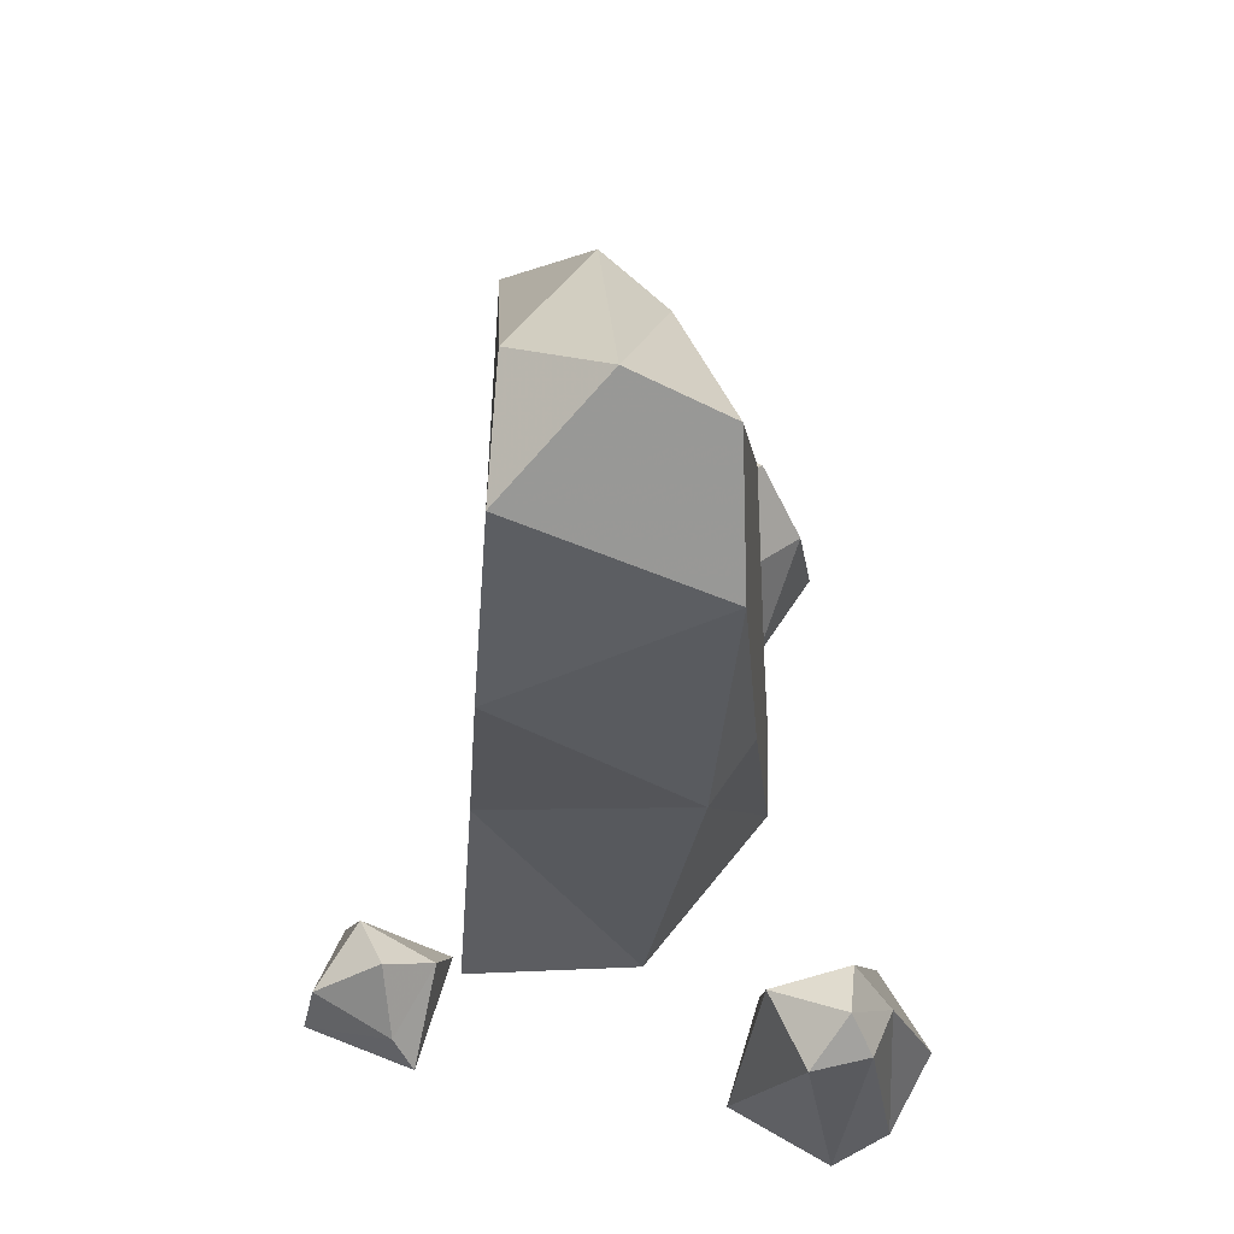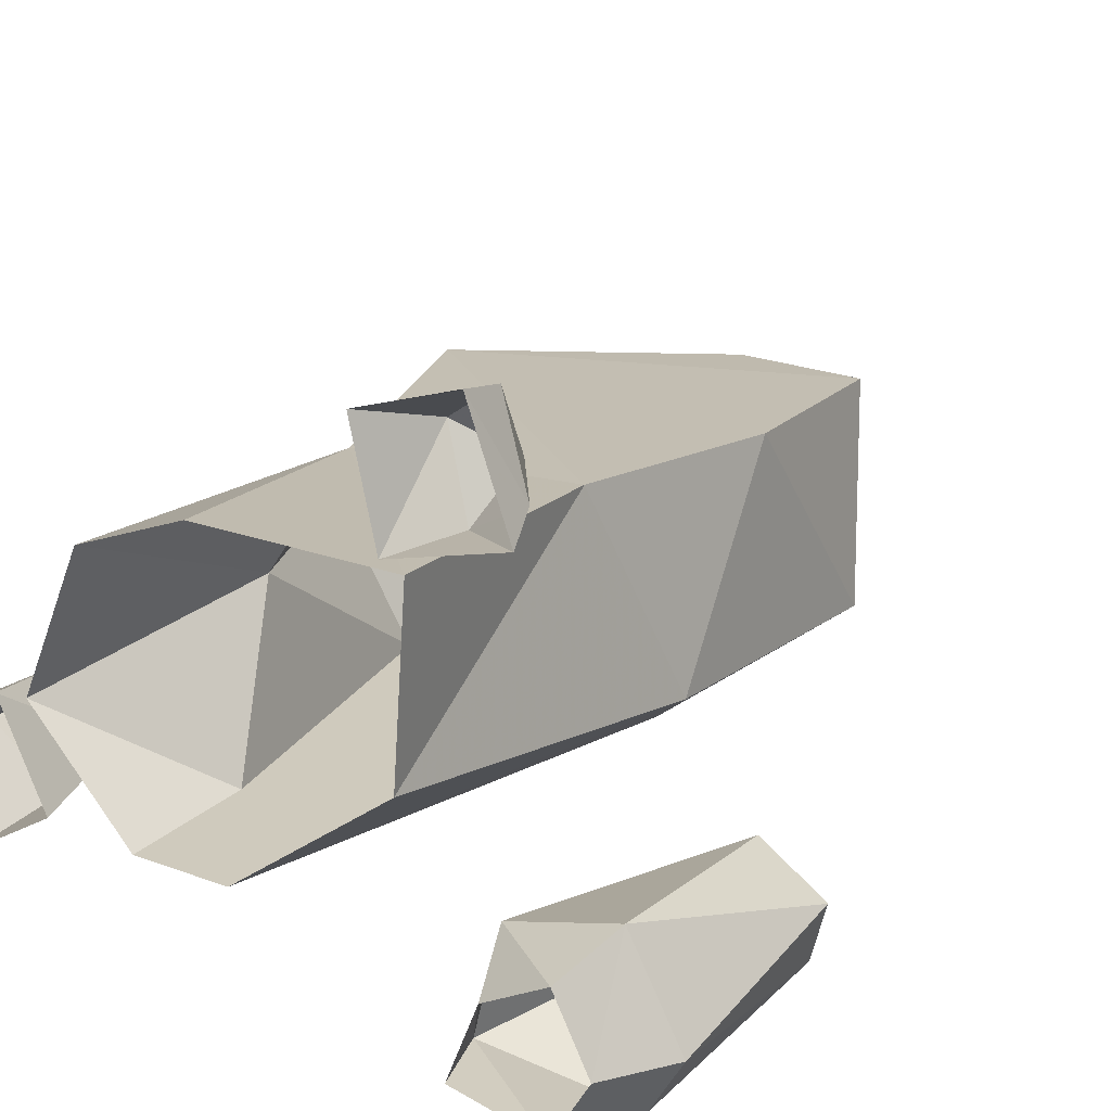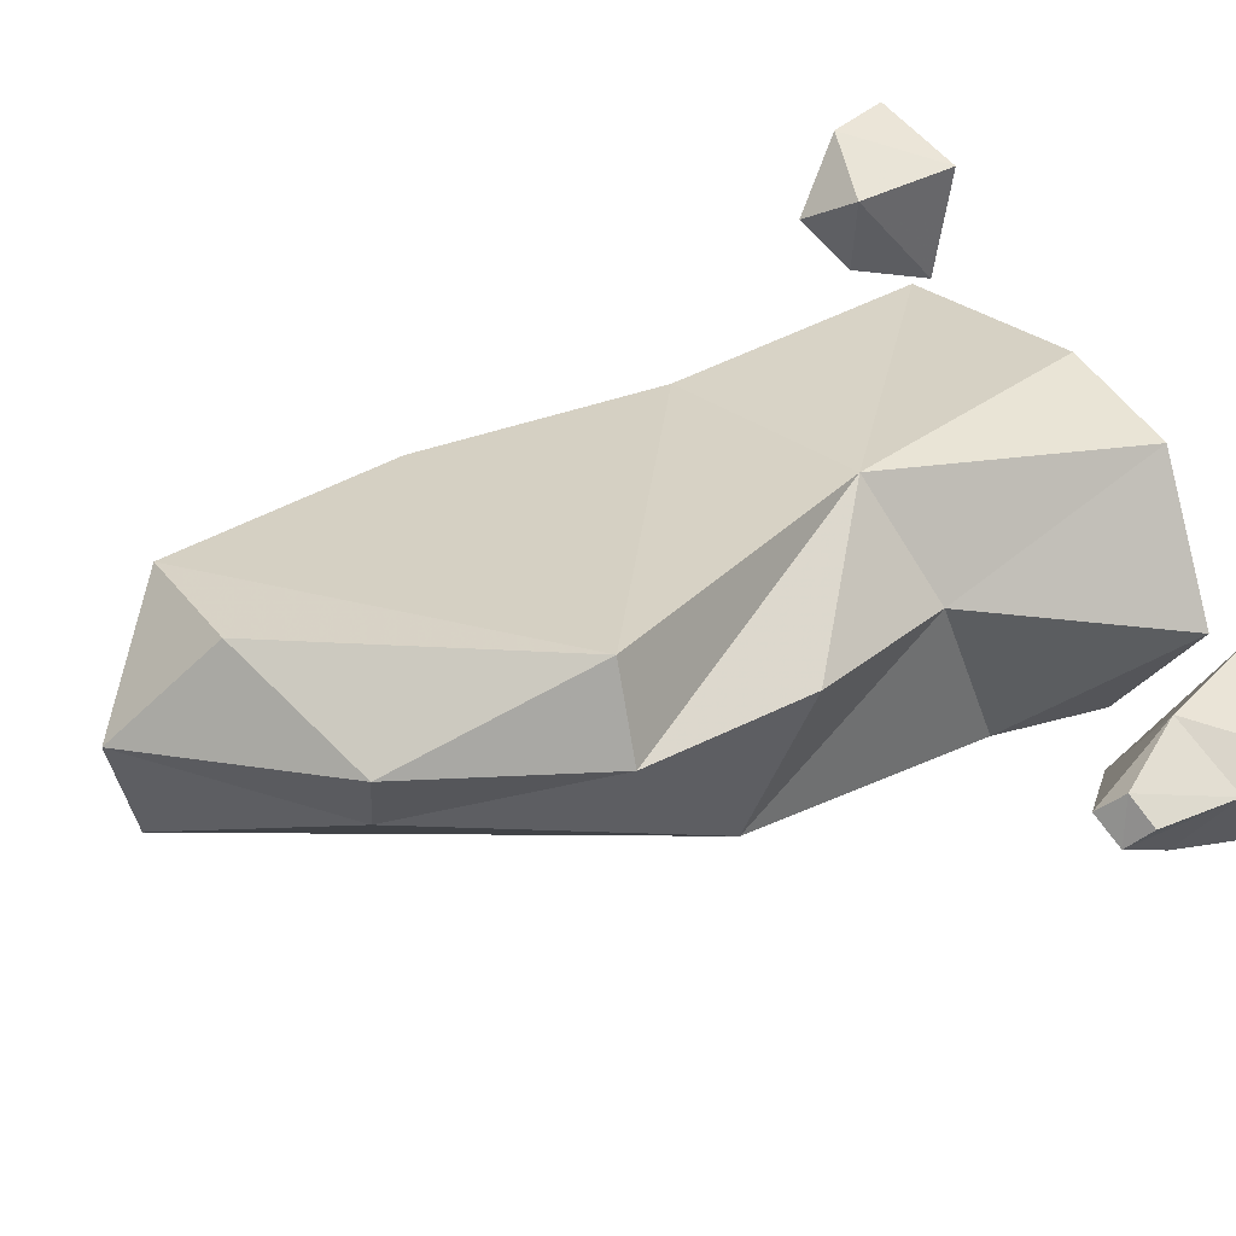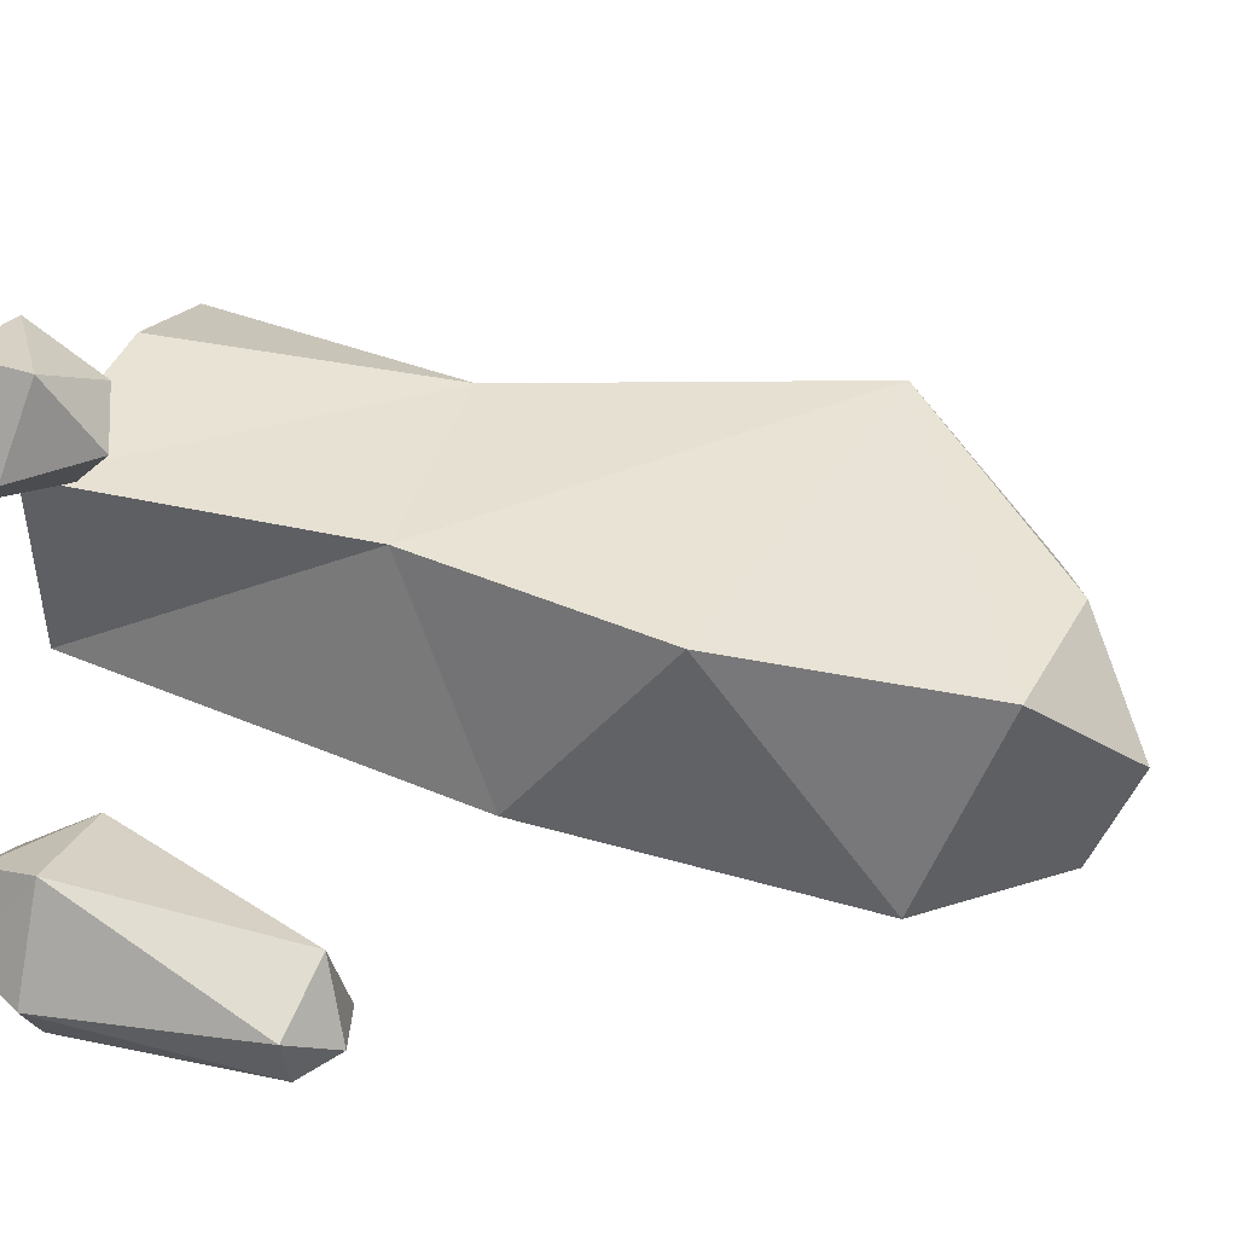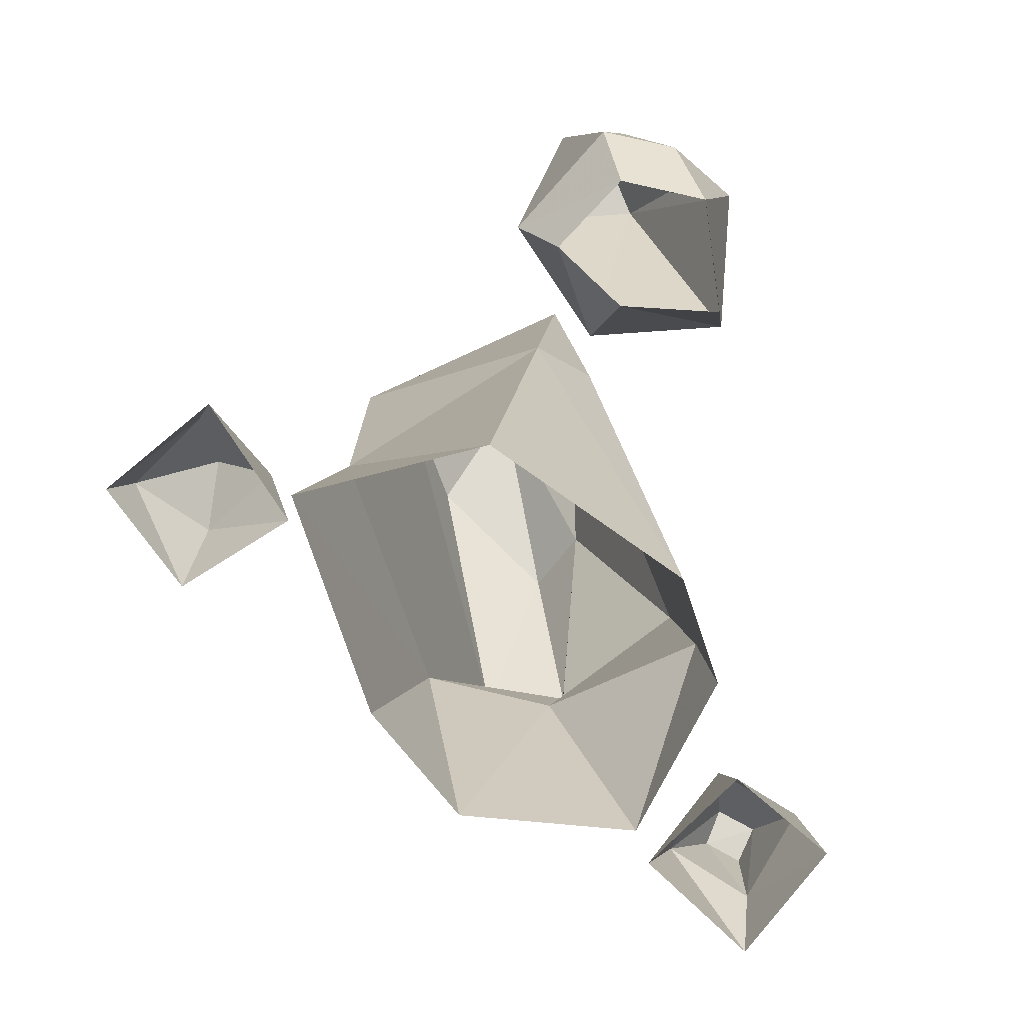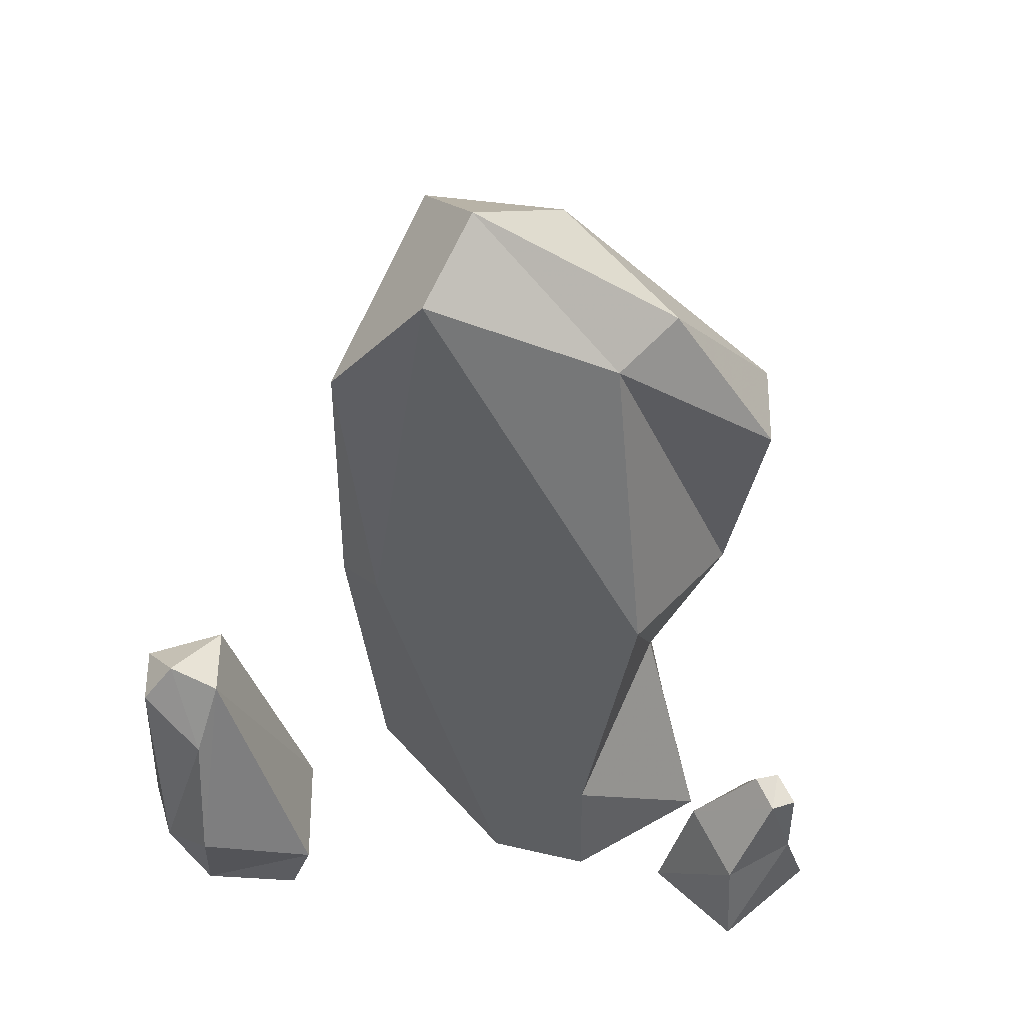
<metadata>
{"format":"obj","ext":"obj","renderer":"f3d","projection":"perspective","resolution":1024,"background":"white","views":[{"elev":59.7,"azim":-88.4,"up":"+Z"},{"elev":20.3,"azim":-145.6,"up":"+Y"},{"elev":25.2,"azim":55.3,"up":"+Y"},{"elev":38.9,"azim":-71.1,"up":"+Y"},{"elev":-78.1,"azim":-71.3,"up":"+Z"},{"elev":51.5,"azim":14.2,"up":"+Z"}]}
</metadata>
<code>
g beiou_yewai_30_common_shanyan_02
v 26.51 29.31 -0.2023
v 16.81 32.23 43.83
v 25.41 14.5 36.07
v 37.04 5.613 -0.2021
v 18.94 -11.06 21.1
v -18.43 -7.873 67.96
v 3.273 -12.51 -0.06718
v 19.6 -12.51 -0.06723
v -24.58 -4.634 114.5
v -24.37 30.58 86.18
v -26.54 -1.288 62.46
v 18.94 -11.06 21.1
v 19.6 -12.51 -0.06723
v 37.04 5.613 -0.2021
v 25.41 14.5 36.07
v 4.576 27.24 128.4
v -5.957 11.8 139.8
v 25.68 15.45 121.3
v -18.22 27.81 125.5
v -24.37 30.58 86.18
v -24.58 -4.634 114.5
v -9.72 -3.4 133.6
v 26.55 -7.788 69.2
v 18.7 5.501 117.5
v 4.576 27.24 128.4
v -18.22 27.81 125.5
v -5.957 11.8 139.8
v 36.62 15.54 64.84
v 18.7 5.501 117.5
v 26.55 -7.788 69.2
v -24.06 7.403 -0.2016
v -20.13 33.2 46.68
v -26.19 36.4 -0.04259
v -26.19 36.4 -0.04259
v -20.13 33.2 46.68
v 16.81 32.23 43.83
v 7.828 36.4 -0.04285
v 7.828 36.4 -0.04285
v 16.81 32.23 43.83
v 26.51 29.31 -0.2023
v -26.54 -1.288 62.46
v -18.43 -7.873 67.96
v -24.58 -4.634 114.5
v -24.37 30.58 86.18
v 39.01 30.01 96.57
v 16.81 32.23 43.83
v 39.01 30.01 96.57
v 42.23 16.44 95.99
v 36.62 15.54 64.84
v -9.72 -3.4 133.6
v -5.957 11.8 139.8
v -18.22 27.81 125.5
v 3.273 -12.51 -0.06718
v -18.43 -7.873 67.96
v -26.54 -1.288 62.46
v -24.06 7.403 -0.2016
v -9.72 -3.4 133.6
v -24.58 -4.634 114.5
v 26.55 -7.788 69.2
v 25.41 14.5 36.07
v 36.62 15.54 64.84
v 26.55 -7.788 69.2
v 18.94 -11.06 21.1
v 25.41 14.5 36.07
v 25.68 15.45 121.3
v 42.23 16.44 95.99
v 39.01 30.01 96.57
v -18.22 27.81 125.5
v 4.576 27.24 128.4
v 42.23 16.44 95.99
v 25.68 15.45 121.3
v 18.7 5.501 117.5
v 36.62 15.54 64.84
v -5.957 11.8 139.8
v -9.72 -3.4 133.6
v 18.7 5.501 117.5
v 25.68 15.45 121.3
v 4.576 27.24 128.4
v 25.68 15.45 121.3
v 39.01 30.01 96.57
v -20.13 33.2 46.68
v -24.06 7.403 -0.2016
v -26.54 -1.288 62.46
v -24.37 30.58 86.18
v -31.7 -29.01 -1.091
v -28.03 -29.08 9.979
v -47.17 -31.89 -1.091
v -50.95 -5.929 9.713
v -47.49 -10.6 -1.091
v -53.35 -21.69 -1.091
v -59.86 -21.7 9.58
v -32.9 -10.8 9.493
v -36.95 -16.2 -1.091
v -36.95 -16.2 -1.091
v -32.9 -10.8 9.493
v -54.52 -30.59 9.417
v -44.02 -22.54 48.94
v -46.25 -28.9 38.15
v -44.71 -36.4 18.16
v -56.52 -25.3 45.59
v -58.95 -16.18 45.59
v -47.4 -10.17 47.22
v -47.4 -10.17 47.22
v -52.27 -21.88 51.34
v -52.27 -21.88 51.34
v -52.27 -21.88 51.34
v 53.19 -10.3 28.97
v 56.62 -6.599 26.65
v 52.78 -2.627 28.22
v 49.29 -6.08 30.8
v 47.16 2.438 15.66
v 56.81 -6.409 11.94
v 59.86 -3.823 -0.7983
v 42.16 5.386 -0.7983
v 47.83 -17.3 15.16
v 49.13 -19.77 -0.7983
v 39.08 -8.126 19.02
v 34.06 -10.82 -0.7983
v 39.08 -8.126 19.02
v 34.06 -10.82 -0.7983
v 52.78 -2.627 28.22
v 49.29 -6.08 30.8
v 49.29 -6.08 30.8
v -28.54 39.66 9.527
v -39.96 46.06 5.803
v -42.34 42.85 -0.7983
v -23 37.93 -0.7983
v -33.71 58.72 9.029
v -35.54 60.83 -0.7983
v -23.09 51.79 12.89
v -18.82 55.56 -0.7983
v -31.8 47.49 16.37
f 1 2 3
f 3 4 1
f 5 6 7
f 7 8 5
f 9 10 11
f 12 13 14
f 14 15 12
f 16 17 18
f 19 20 21
f 22 23 24
f 25 26 27
f 28 29 30
f 31 32 33
f 34 35 36
f 36 37 34
f 38 39 40
f 41 42 43
f 35 44 45
f 45 36 35
f 46 47 48
f 48 49 46
f 50 51 52
f 52 9 50
f 53 54 55
f 55 56 53
f 57 58 6
f 6 59 57
f 60 61 62
f 62 63 60
f 5 59 6
f 46 49 64
f 65 66 67
f 45 44 68
f 68 69 45
f 70 71 72
f 72 73 70
f 74 75 76
f 76 77 74
f 78 79 80
f 81 82 83
f 83 84 81
f 85 86 87
f 88 89 90
f 90 91 88
f 92 93 89
f 89 88 92
f 86 85 94
f 94 95 86
f 91 90 87
f 87 96 91
f 97 98 99
f 99 86 97
f 91 100 101
f 101 88 91
f 88 101 102
f 102 92 88
f 95 103 97
f 97 86 95
f 91 96 100
f 102 101 104
f 97 105 98
f 106 100 98
f 106 101 100
f 97 103 105
f 87 86 99
f 87 99 96
f 96 99 98
f 98 100 96
f 107 108 109
f 109 110 107
f 111 112 113
f 113 114 111
f 112 115 116
f 116 113 112
f 115 117 118
f 118 116 115
f 119 111 114
f 114 120 119
f 121 108 112
f 112 111 121
f 107 115 112
f 112 108 107
f 107 122 117
f 117 115 107
f 123 121 111
f 111 119 123
f 124 125 126
f 126 127 124
f 125 128 129
f 129 126 125
f 128 130 131
f 131 129 128
f 130 124 127
f 127 131 130
f 124 132 125
f 125 132 128
f 128 132 130
f 130 132 124

</code>
